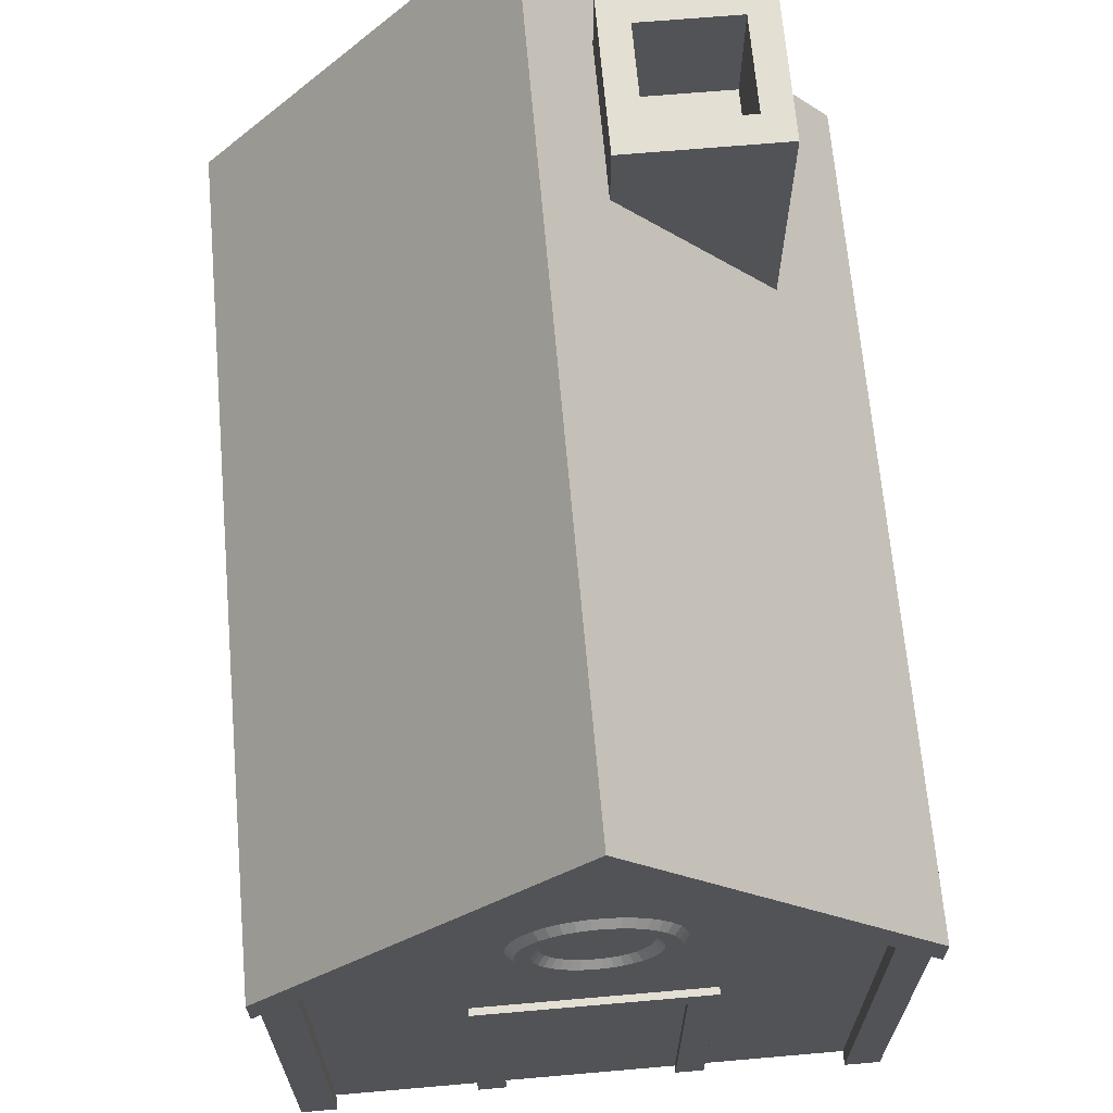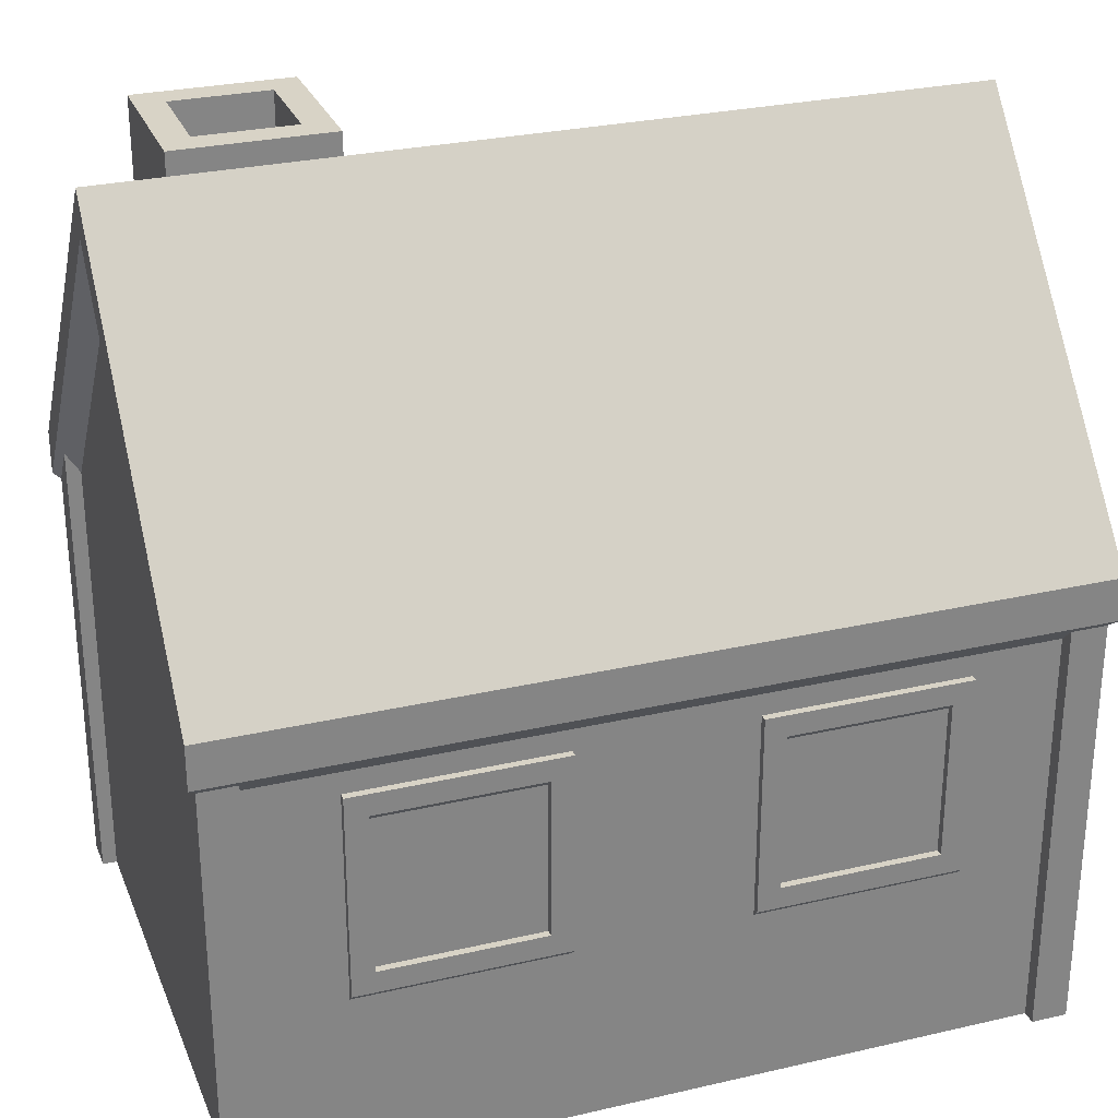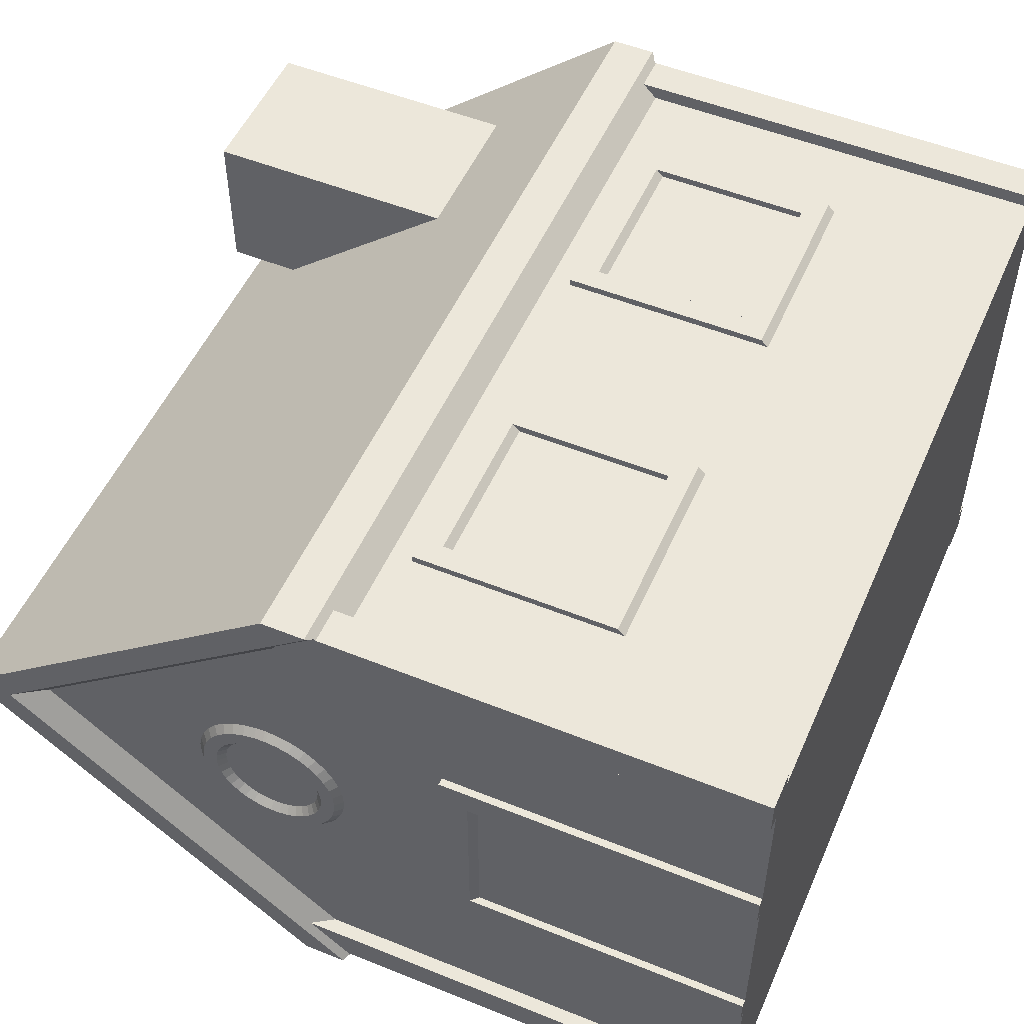
<metadata>
{"format":"obj","ext":"obj","renderer":"f3d","projection":"perspective","resolution":1024,"background":"white","views":[{"elev":67.0,"azim":-95.0,"up":"+Y"},{"elev":28.2,"azim":160.7,"up":"+Y"},{"elev":52.2,"azim":-66.5,"up":"+Z"}]}
</metadata>
<code>
o house
v 0.375 0 -9.75
v 0.125 0 -9.75
v 0.125 0 -10.38
v 13.75 0 -10.12
v 13.75 0 -10.38
v 14.38 0 -10.38
v 0.75 0 -0.375
v 0.375 0 -0.75
v 0.375 0 -3.25
v 14.12 0 -0.75
v 14.38 0 -0.75
v 13.75 0 -0.375
v 14.38 0 -0.125
v 13.75 0 -0.125
v 0.75 0 -0.125
v 0.125 0 -0.125
v 0.125 0 -0.75
v 0.25 0 -3.25
v 0.25 0 -3.75
v 0.375 0 -3.75
v 14.12 0 -9.75
v 14.38 0 -9.75
v 0.25 0 -6.75
v 0.25 0 -7.25
v 0.375 0 -6.75
v 0.375 0 -7.25
v 0.75 0 -10.38
v 0.75 0 -10.12
v 0 7.55 -10.5
v 0 8.3 -10.5
v 0.75 7.55 -10.5
v 14.5 8.3 -10.5
v 13.75 7.55 -10.5
v 14.5 7.55 -10.5
v 14.5 7.539 -10.49
v 14.5 8.412 -9.75
v 14.5 13.73 -5.25
v 14.5 14.5 -5.25
v 14.5 8.412 -0.75
v 14.5 8.3 -0
v 14.5 7.539 -0.01088
v 14.5 7.55 -0
v 0 7.539 -0.01088
v 0 7.55 -0
v 0 8.412 -0.75
v 0 8.3 -0
v 0 13.73 -5.25
v 0 14.5 -5.25
v 0 8.412 -9.75
v 0 7.539 -10.49
v 0 7.55 -10.5
v 0.125 7.425 -10.38
v 0.125 8.219 -9.75
v 0.125 7.45 -10.4
v 14.38 8.219 -9.75
v 14.38 7.425 -10.38
v 14.38 7.45 -10.4
v 0.75 7.175 -10.12
v 0.75 7.425 -10.38
v 13.75 7.425 -10.38
v 13.75 7.175 -10.12
v 14.12 7.832 -9.75
v 8.75 6.8 -0.375
v 12.25 6.8 -0.375
v 13.75 7.175 -0.375
v 12.25 3.175 -0.375
v 8.75 3.175 -0.375
v 5.75 3.175 -0.375
v 5.75 6.8 -0.375
v 2.25 6.8 -0.375
v 0.75 7.175 -0.375
v 2.25 3.175 -0.375
v 0.375 0 -9.75
v 0.375 0 -7.25
v 0.375 7.832 -9.75
v 0.375 5.5 -7.25
v 0.375 0 -3.25
v 0.375 0 -0.75
v 0.375 5.5 -3.25
v 0.375 7.832 -0.75
v 0.375 10.13 -5.133
v 0.375 10.09 -4.904
v 0.375 13.15 -5.25
v 0.375 10.01 -4.684
v 0.375 9.894 -6.02
v 0.375 10.01 -5.816
v 0.375 9.374 -4.022
v 0.375 9.158 -3.935
v 0.375 8.93 -3.886
v 0.375 10.09 -5.596
v 0.375 10.13 -5.367
v 0.375 9.894 -4.48
v 0.375 9.748 -4.299
v 0.375 9.573 -4.145
v 0.375 8.243 -6.526
v 0.375 8.466 -6.594
v 0.375 8.697 -6.624
v 0.375 8.93 -6.614
v 0.375 9.158 -6.565
v 0.375 9.374 -6.478
v 0.375 9.573 -6.355
v 0.375 9.748 -6.201
v 0.375 7.555 -5.921
v 0.375 7.685 -6.114
v 0.375 7.847 -6.282
v 0.375 8.034 -6.421
v 0.375 8.755 -3.875
v 0.375 8.697 -3.876
v 0.375 8.466 -3.906
v 0.375 7.4 -5.018
v 0.375 7.38 -5.25
v 0.375 7.4 -5.482
v 0.375 7.459 -5.708
v 0.375 8.243 -3.974
v 0.375 8.034 -4.079
v 0.375 7.847 -4.218
v 0.375 7.685 -4.386
v 0.375 7.555 -4.579
v 0.375 7.459 -4.792
v 0.375 4.875 -6.75
v 0.375 0 -6.75
v 0.375 4.875 -3.75
v 0.375 0 -3.75
v 0.75 7.425 -0.125
v 13.75 7.425 -0.125
v 13.75 7.55 -0
v 0 8.3 -0
v 0.75 7.55 -0
v 0 7.55 -0
v 13 10.07 -1.5
v 14.5 8.3 0
v 13 13.26 -4.198
v 10.3 13.26 -4.198
v -0 14.5 -5.25
v 10.3 10.07 -1.5
v -0 8.3 0
v -0 8.3 -10.5
v 13 14.5 -4.198
v 13 14.5 -1.5
v 10.3 14.5 -4.198
v 10.3 14.5 -1.5
v 10.8 14.5 -3.698
v 10.8 14.5 -2
v 12.5 14.5 -2
v 12.5 14.5 -3.698
v 10.8 12.5 -2
v 10.8 12.5 -3.698
v 12.5 12.5 -3.698
v 12.5 12.5 -2
v 0.125 8.219 -0.75
v 0.125 7.425 -0.125
v 0.125 7.45 -0.09957
v 14.38 7.425 -0.125
v 0.25 5 -3.75
v 0.25 5.5 -3.25
v 0.25 5.5 -7.25
v 0.25 5 -6.75
v 0.25 8.1 -6.314
v 0.25 7.929 -6.188
v 0.25 8.033 -5.942
v 0.25 8.462 -6.206
v 0.25 8.628 -6.242
v 0.25 8.702 -6.499
v 0.25 10 -5.144
v 0.25 10 -5.356
v 0.25 9.741 -5.419
v 0.25 9.698 -5.583
v 0.25 9.965 -5.565
v 0.25 9.628 -5.738
v 0.25 9.894 -5.765
v 0.25 9.533 -5.878
v 0.25 9.791 -5.95
v 0.25 9.416 -6.001
v 0.25 8.914 -6.49
v 0.25 8.798 -6.249
v 0.25 9.121 -6.445
v 0.25 8.966 -6.228
v 0.25 9.318 -6.366
v 0.25 9.128 -6.178
v 0.25 9.28 -6.102
v 0.25 9.499 -6.255
v 0.25 9.658 -6.115
v 0.25 7.927 -5.81
v 0.25 7.783 -6.035
v 0.25 7.844 -5.662
v 0.25 7.664 -5.86
v 0.25 7.788 -5.502
v 0.25 7.577 -5.666
v 0.25 7.759 -5.335
v 0.25 8.161 -6.054
v 0.25 8.305 -6.143
v 0.25 8.289 -6.41
v 0.25 8.492 -6.472
v 0.25 9.755 -5.25
v 0.25 9.741 -5.081
v 0.25 9.965 -4.935
v 0.25 9.698 -4.917
v 0.25 9.894 -4.735
v 0.25 9.628 -4.762
v 0.25 9.791 -4.55
v 0.25 9.533 -4.622
v 0.25 9.658 -4.385
v 0.25 9.416 -4.499
v 0.25 9.499 -4.245
v 0.25 9.28 -4.398
v 0.25 9.318 -4.134
v 0.25 9.128 -4.322
v 0.25 9.121 -4.055
v 0.25 8.966 -4.272
v 0.25 8.914 -4.01
v 0.25 8.798 -4.251
v 0.25 8.755 -4
v 0.25 8.755 -4.25
v 0.25 8.702 -4.001
v 0.25 8.628 -4.258
v 0.25 8.492 -4.028
v 0.25 8.462 -4.294
v 0.25 8.289 -4.09
v 0.25 8.305 -4.357
v 0.25 8.1 -4.186
v 0.25 8.161 -4.446
v 0.25 7.929 -4.312
v 0.25 8.033 -4.558
v 0.25 7.783 -4.465
v 0.25 7.927 -4.69
v 0.25 7.664 -4.64
v 0.25 7.844 -4.838
v 0.25 7.577 -4.834
v 0.25 7.788 -4.998
v 0.25 7.523 -5.039
v 0.25 7.759 -5.165
v 0.25 7.505 -5.25
v 0.25 7.523 -5.461
v 0.375 7.883 -5.324
v 0.375 7.883 -5.176
v 0.375 7.909 -5.47
v 0.375 7.909 -5.03
v 0.375 7.958 -5.61
v 0.375 7.958 -4.89
v 0.375 8.03 -5.74
v 0.375 8.03 -4.76
v 0.375 8.124 -5.855
v 0.375 8.124 -4.645
v 0.375 8.235 -5.953
v 0.375 8.235 -4.547
v 0.375 8.361 -6.031
v 0.375 8.361 -4.469
v 0.375 8.499 -6.087
v 0.375 8.499 -4.413
v 0.375 8.644 -6.118
v 0.375 8.644 -4.382
v 0.375 8.792 -6.124
v 0.375 8.755 -4.375
v 0.375 8.792 -4.376
v 0.375 9.58 -4.959
v 0.375 9.618 -5.102
v 0.375 8.94 -4.395
v 0.375 9.082 -4.438
v 0.375 9.214 -4.505
v 0.375 9.58 -5.541
v 0.375 9.519 -5.677
v 0.375 9.618 -5.398
v 0.375 9.63 -5.25
v 0.375 9.082 -6.062
v 0.375 8.94 -6.105
v 0.375 9.214 -5.995
v 0.375 9.333 -5.907
v 0.375 9.436 -5.8
v 0.375 9.519 -4.823
v 0.375 9.436 -4.7
v 0.375 9.333 -4.593
v 2.625 3.675 -0.25
v 2.25 3.3 -0.25
v 5.75 3.3 -0.25
v 2.25 6.8 -0.25
v 2.625 6.425 -0.25
v 5.75 6.8 -0.25
v 5.375 6.425 -0.25
v 5.375 3.675 -0.25
v 2.625 6.3 -0.375
v 2.625 3.675 -0.375
v 5.375 3.675 -0.375
v 5.375 6.3 -0.375
v 9.125 6.425 -0.25
v 8.75 6.8 -0.25
v 9.125 3.675 -0.25
v 8.75 3.3 -0.25
v 11.88 3.675 -0.25
v 12.25 3.3 -0.25
v 11.88 6.425 -0.25
v 12.25 6.8 -0.25
v 9.125 6.3 -0.375
v 9.125 3.675 -0.375
v 11.88 3.675 -0.375
v 11.88 6.3 -0.375
v 14.12 13.15 -5.25
v 14.12 7.832 -0.75
v 14.12 0 -0.75
v 14.12 0 -9.75
v 14.38 8.219 -0.75
v 14.38 7.45 -0.09957
v 5.75 3.175 -10.12
v 2.25 3.175 -10.12
v 2.25 6.8 -10.12
v 5.75 6.8 -10.12
v 8.75 6.8 -10.12
v 12.25 6.8 -10.12
v 12.25 3.175 -10.12
v 8.75 3.175 -10.12
v 2.25 6.8 -10.25
v 2.25 3.3 -10.25
v 5.75 6.8 -10.25
v 5.75 3.3 -10.25
v 5.375 3.675 -10.25
v 2.625 3.675 -10.25
v 2.625 6.425 -10.25
v 5.375 6.425 -10.25
v 2.625 6.3 -10.12
v 2.625 3.675 -10.12
v 5.375 6.3 -10.12
v 5.375 3.675 -10.12
v 12.25 6.8 -10.25
v 8.75 6.8 -10.25
v 12.25 3.3 -10.25
v 8.75 3.3 -10.25
v 11.88 3.675 -10.25
v 9.125 3.675 -10.25
v 9.125 6.425 -10.25
v 11.88 6.425 -10.25
v 11.88 6.3 -10.12
v 11.88 3.675 -10.12
v 9.125 3.675 -10.12
v 9.125 6.3 -10.12
v -0 7.539 -10.49
v -0 8.412 -9.75
v -0 13.73 -5.25
v -0 8.412 -9.75
v -0 7.539 -0.01088
v 0 8.412 -0.75
v 0 8.412 -0.75
v 0 13.73 -5.25
v 0.75 7.55 -0
v 0 7.539 -0.01088
v 0 7.55 -0
v 14.5 7.55 -0
v 13.75 7.55 -0
v 0.75 7.55 0
v 13.75 7.55 0
v 0 7.539 -10.49
f 1 2 3
f 4 5 6
f 7 8 9
f 10 11 12
f 12 11 13
f 12 13 14
f 7 15 8
f 8 15 16
f 8 16 17
f 18 19 9
f 9 19 20
f 9 20 4
f 12 7 10
f 10 7 9
f 10 9 21
f 21 9 4
f 21 4 22
f 22 4 6
f 23 24 25
f 25 24 26
f 3 27 1
f 1 27 28
f 1 28 26
f 26 28 4
f 26 4 25
f 25 4 20
f 29 30 31
f 31 30 32
f 31 32 33
f 33 32 34
f 35 34 36
f 36 34 32
f 36 32 37
f 37 32 38
f 37 38 39
f 39 38 40
f 39 40 41
f 41 40 42
f 43 44 45
f 45 44 46
f 45 46 47
f 47 46 48
f 47 48 49
f 49 48 30
f 49 30 50
f 50 30 51
f 3 2 52
f 52 2 53
f 52 53 54
f 22 6 55
f 55 6 56
f 55 56 57
f 58 28 59
f 59 28 27
f 60 5 61
f 61 5 4
f 62 21 55
f 55 21 22
f 63 64 65
f 65 64 12
f 64 66 12
f 12 66 67
f 12 67 68
f 68 67 63
f 68 63 69
f 69 63 65
f 69 65 70
f 70 65 71
f 70 71 72
f 72 71 7
f 72 7 68
f 68 7 12
f 73 74 75
f 75 74 76
f 77 78 79
f 79 78 80
f 81 82 83
f 83 82 84
f 83 85 86
f 87 88 80
f 80 88 89
f 86 90 83
f 83 90 91
f 83 91 81
f 84 92 83
f 83 92 93
f 83 93 80
f 80 93 94
f 80 94 87
f 75 95 96
f 96 97 75
f 75 97 98
f 75 98 99
f 99 100 75
f 75 100 101
f 75 101 83
f 83 101 102
f 83 102 85
f 103 104 76
f 76 104 105
f 76 105 75
f 75 105 106
f 75 106 95
f 89 107 80
f 80 107 108
f 80 108 109
f 79 110 76
f 76 110 111
f 111 112 76
f 76 112 113
f 76 113 103
f 109 114 80
f 80 114 115
f 80 115 79
f 79 115 116
f 79 116 117
f 117 118 79
f 79 118 119
f 79 119 110
f 120 121 122
f 122 121 123
f 124 15 71
f 71 15 7
f 65 12 125
f 125 12 14
f 53 2 75
f 75 2 1
f 42 40 126
f 126 40 127
f 126 127 128
f 128 127 129
f 130 131 132
f 132 131 38
f 132 38 133
f 133 38 134
f 133 134 135
f 135 134 136
f 135 136 130
f 130 136 131
f 38 32 134
f 134 32 137
f 138 139 132
f 132 139 130
f 140 138 133
f 133 138 132
f 141 140 135
f 135 140 133
f 139 141 130
f 130 141 135
f 142 140 143
f 143 140 141
f 143 141 144
f 144 141 139
f 144 139 145
f 145 139 138
f 145 138 142
f 142 138 140
f 146 147 143
f 143 147 142
f 147 148 142
f 142 148 145
f 148 149 145
f 145 149 144
f 149 146 144
f 144 146 143
f 149 148 146
f 146 148 147
f 80 8 150
f 150 8 17
f 17 16 150
f 150 16 151
f 150 151 152
f 151 16 124
f 124 16 15
f 125 14 153
f 153 14 13
f 122 20 154
f 154 20 19
f 155 18 79
f 79 18 9
f 156 155 76
f 76 155 79
f 24 156 26
f 26 156 76
f 157 23 120
f 120 23 25
f 19 18 154
f 154 18 155
f 154 155 157
f 157 155 156
f 157 156 23
f 23 156 24
f 158 159 160
f 161 162 163
f 164 165 166
f 166 165 167
f 167 165 168
f 167 168 169
f 169 168 170
f 169 170 171
f 171 170 172
f 171 172 173
f 163 162 174
f 174 162 175
f 174 175 176
f 176 175 177
f 176 177 178
f 177 179 178
f 178 179 180
f 178 180 181
f 181 180 173
f 181 173 182
f 182 173 172
f 160 159 183
f 183 159 184
f 183 184 185
f 185 184 186
f 185 186 187
f 187 186 188
f 187 188 189
f 160 190 158
f 158 190 191
f 158 191 192
f 192 191 161
f 192 161 193
f 193 161 163
f 166 194 164
f 164 194 195
f 164 195 196
f 196 195 197
f 196 197 198
f 198 197 199
f 198 199 200
f 200 199 201
f 200 201 202
f 202 201 203
f 202 203 204
f 204 203 205
f 204 205 206
f 206 205 207
f 206 207 208
f 208 207 209
f 208 209 210
f 210 209 211
f 210 211 212
f 212 211 213
f 212 213 214
f 214 213 215
f 214 215 216
f 216 215 217
f 216 217 218
f 218 217 219
f 218 219 220
f 220 219 221
f 220 221 222
f 222 221 223
f 222 223 224
f 224 223 225
f 224 225 226
f 226 225 227
f 226 227 228
f 228 227 229
f 228 229 230
f 230 229 231
f 230 231 232
f 232 231 189
f 232 189 233
f 233 189 188
f 234 235 236
f 236 235 237
f 236 237 238
f 238 237 239
f 238 239 240
f 240 239 241
f 240 241 242
f 242 241 243
f 242 243 244
f 244 243 245
f 244 245 246
f 246 245 247
f 246 247 248
f 248 247 249
f 248 249 250
f 250 249 251
f 250 251 252
f 252 251 253
f 252 253 254
f 255 256 252
f 254 257 252
f 252 257 258
f 252 258 259
f 260 261 262
f 262 261 252
f 262 252 263
f 263 252 256
f 264 265 266
f 266 265 252
f 266 252 267
f 267 252 261
f 267 261 268
f 269 255 270
f 270 255 252
f 270 252 271
f 271 252 259
f 272 273 274
f 273 272 275
f 275 272 276
f 275 276 277
f 277 276 278
f 277 278 274
f 274 278 279
f 274 279 272
f 273 275 72
f 72 275 70
f 277 274 69
f 69 274 68
f 275 277 70
f 70 277 69
f 276 272 280
f 280 272 281
f 272 279 281
f 281 279 282
f 283 282 278
f 278 282 279
f 280 281 283
f 283 281 282
f 284 285 286
f 286 285 287
f 286 287 288
f 288 287 289
f 288 289 290
f 290 289 291
f 290 291 284
f 284 291 285
f 285 291 63
f 63 291 64
f 287 285 67
f 67 285 63
f 291 289 64
f 64 289 66
f 284 286 292
f 292 286 293
f 286 288 293
f 293 288 294
f 295 294 290
f 290 294 288
f 292 293 295
f 295 293 294
f 296 297 62
f 62 297 298
f 62 298 299
f 300 11 297
f 297 11 10
f 13 11 153
f 153 11 300
f 153 300 301
f 302 4 303
f 303 4 28
f 303 28 304
f 304 28 58
f 304 58 305
f 302 305 306
f 306 305 58
f 306 58 307
f 307 58 61
f 307 61 308
f 308 61 4
f 308 4 309
f 309 4 302
f 309 302 306
f 56 6 60
f 60 6 5
f 59 27 52
f 52 27 3
f 310 311 304
f 304 311 303
f 312 310 305
f 305 310 304
f 313 312 302
f 302 312 305
f 314 313 315
f 315 313 311
f 315 311 316
f 316 311 310
f 316 310 317
f 317 310 312
f 317 312 314
f 314 312 313
f 318 319 316
f 316 319 315
f 317 314 320
f 320 314 321
f 314 315 321
f 321 315 319
f 320 321 318
f 318 321 319
f 322 323 307
f 307 323 306
f 324 322 308
f 308 322 307
f 323 325 306
f 306 325 309
f 326 324 327
f 327 324 325
f 327 325 328
f 328 325 323
f 328 323 329
f 329 323 322
f 329 322 326
f 326 322 324
f 329 326 330
f 330 326 331
f 326 327 331
f 331 327 332
f 333 332 328
f 328 332 327
f 330 331 333
f 333 331 332
f 334 54 335
f 335 54 53
f 75 83 53
f 53 83 336
f 53 336 337
f 112 233 113
f 113 233 188
f 113 188 103
f 103 188 186
f 103 186 104
f 104 186 184
f 104 184 105
f 105 184 159
f 105 159 106
f 106 159 158
f 106 158 95
f 95 158 192
f 95 192 96
f 96 192 193
f 96 193 97
f 97 193 163
f 97 163 98
f 98 163 174
f 98 174 99
f 99 174 176
f 99 176 100
f 100 176 178
f 100 178 101
f 101 178 181
f 101 181 102
f 102 181 182
f 102 182 85
f 85 182 172
f 85 172 86
f 86 172 170
f 86 170 90
f 90 170 168
f 90 168 91
f 91 168 165
f 91 165 81
f 81 165 164
f 81 164 82
f 82 164 196
f 82 196 84
f 84 196 198
f 84 198 92
f 92 198 200
f 92 200 93
f 93 200 202
f 93 202 94
f 94 202 204
f 94 204 87
f 87 204 206
f 87 206 88
f 88 206 208
f 88 208 89
f 89 208 210
f 89 210 107
f 107 210 212
f 107 212 108
f 108 212 214
f 108 214 109
f 109 214 216
f 109 216 114
f 114 216 218
f 114 218 115
f 115 218 220
f 115 220 116
f 116 220 222
f 116 222 117
f 117 222 224
f 117 224 118
f 118 224 226
f 118 226 119
f 119 226 228
f 119 228 110
f 110 228 230
f 110 230 111
f 111 230 232
f 111 232 112
f 112 232 233
f 262 166 260
f 260 166 167
f 260 167 261
f 261 167 169
f 261 169 268
f 268 169 171
f 268 171 267
f 267 171 173
f 267 173 266
f 266 173 180
f 266 180 264
f 264 180 179
f 264 179 265
f 265 179 177
f 265 177 252
f 252 177 175
f 252 175 250
f 250 175 162
f 250 162 248
f 248 162 161
f 248 161 246
f 246 161 191
f 246 191 244
f 244 191 190
f 244 190 242
f 242 190 160
f 242 160 240
f 240 160 183
f 240 183 238
f 238 183 185
f 238 185 236
f 236 185 187
f 236 187 234
f 234 187 189
f 234 189 235
f 235 189 231
f 235 231 237
f 237 231 229
f 237 229 239
f 239 229 227
f 239 227 241
f 241 227 225
f 241 225 243
f 243 225 223
f 243 223 245
f 245 223 221
f 245 221 247
f 247 221 219
f 247 219 249
f 249 219 217
f 249 217 251
f 251 217 215
f 251 215 253
f 253 215 213
f 253 213 254
f 254 213 211
f 254 211 257
f 257 211 209
f 257 209 258
f 258 209 207
f 258 207 259
f 259 207 205
f 259 205 271
f 271 205 203
f 271 203 270
f 270 203 201
f 270 201 269
f 269 201 199
f 269 199 255
f 255 199 197
f 255 197 256
f 256 197 195
f 256 195 263
f 263 195 194
f 263 194 262
f 262 194 166
f 122 154 120
f 120 154 157
f 338 339 152
f 152 339 150
f 340 341 150
f 150 341 83
f 150 83 80
f 151 124 152
f 152 124 342
f 152 342 343
f 343 342 344
f 41 345 301
f 301 345 346
f 301 346 153
f 153 346 125
f 66 289 67
f 67 289 287
f 284 292 290
f 290 292 295
f 276 280 278
f 278 280 283
f 68 274 72
f 72 274 273
f 71 65 124
f 124 65 125
f 124 125 347
f 347 125 348
f 57 35 55
f 55 35 36
f 300 39 301
f 301 39 41
f 297 296 300
f 300 296 37
f 300 37 39
f 36 37 55
f 55 37 296
f 55 296 62
f 349 29 54
f 54 29 31
f 54 31 52
f 52 31 59
f 56 60 57
f 57 60 33
f 57 33 35
f 35 33 34
f 333 328 330
f 330 328 329
f 318 316 320
f 320 316 317
f 313 302 311
f 311 302 303
f 324 308 325
f 325 308 309
f 31 33 59
f 59 33 60
f 59 60 58
f 58 60 61

</code>
